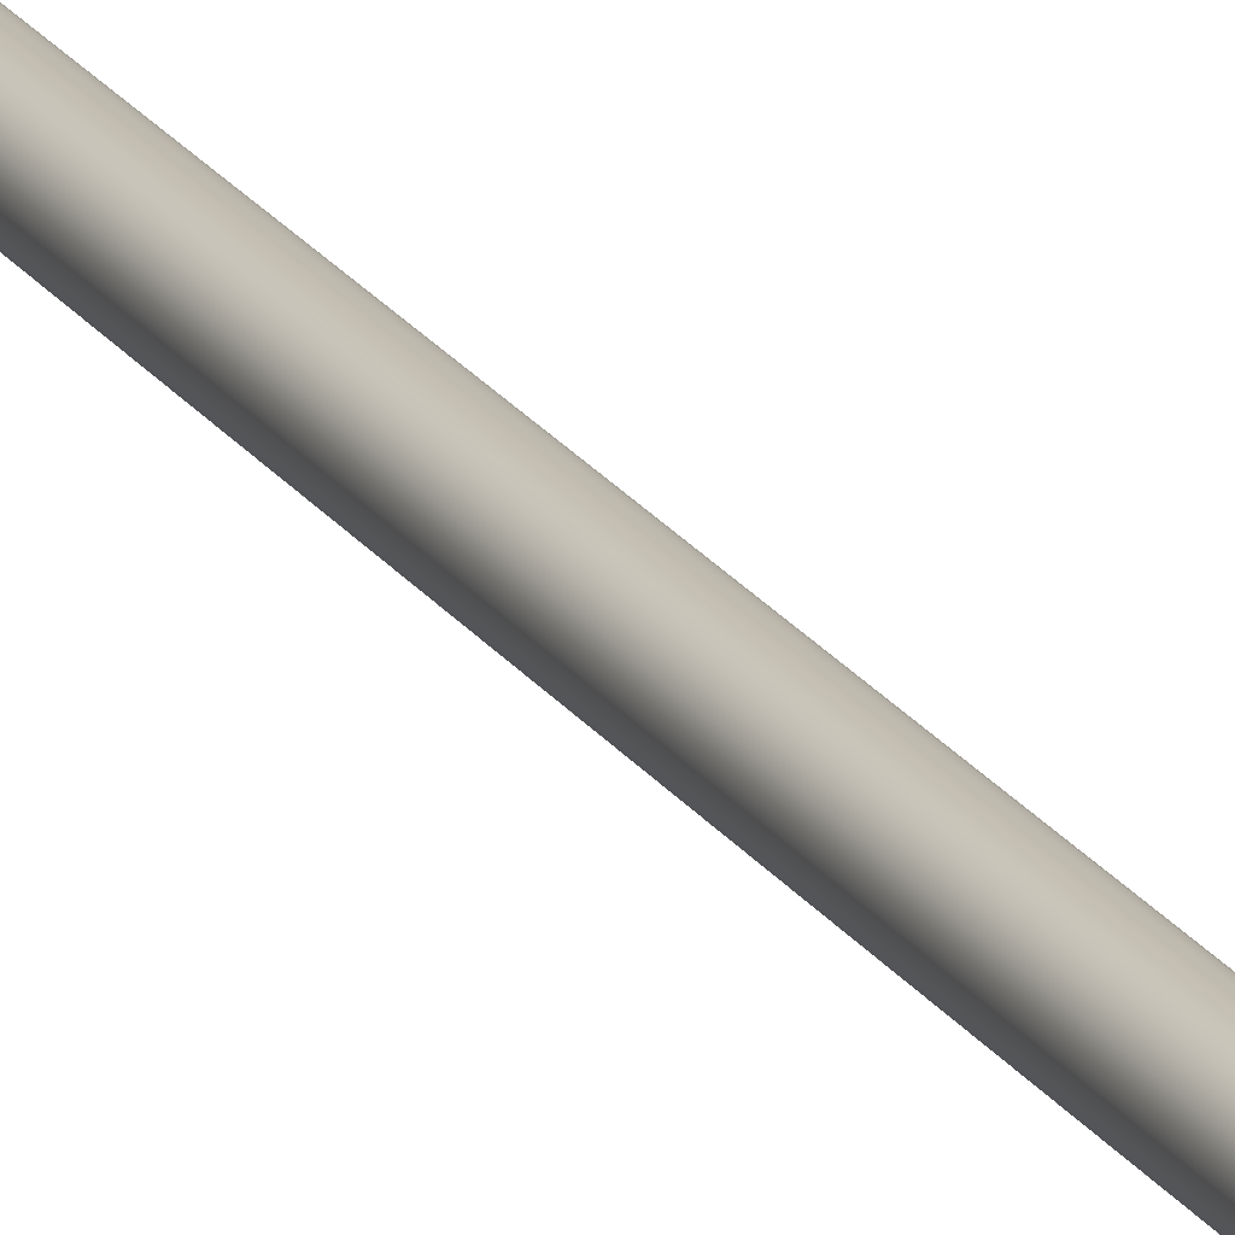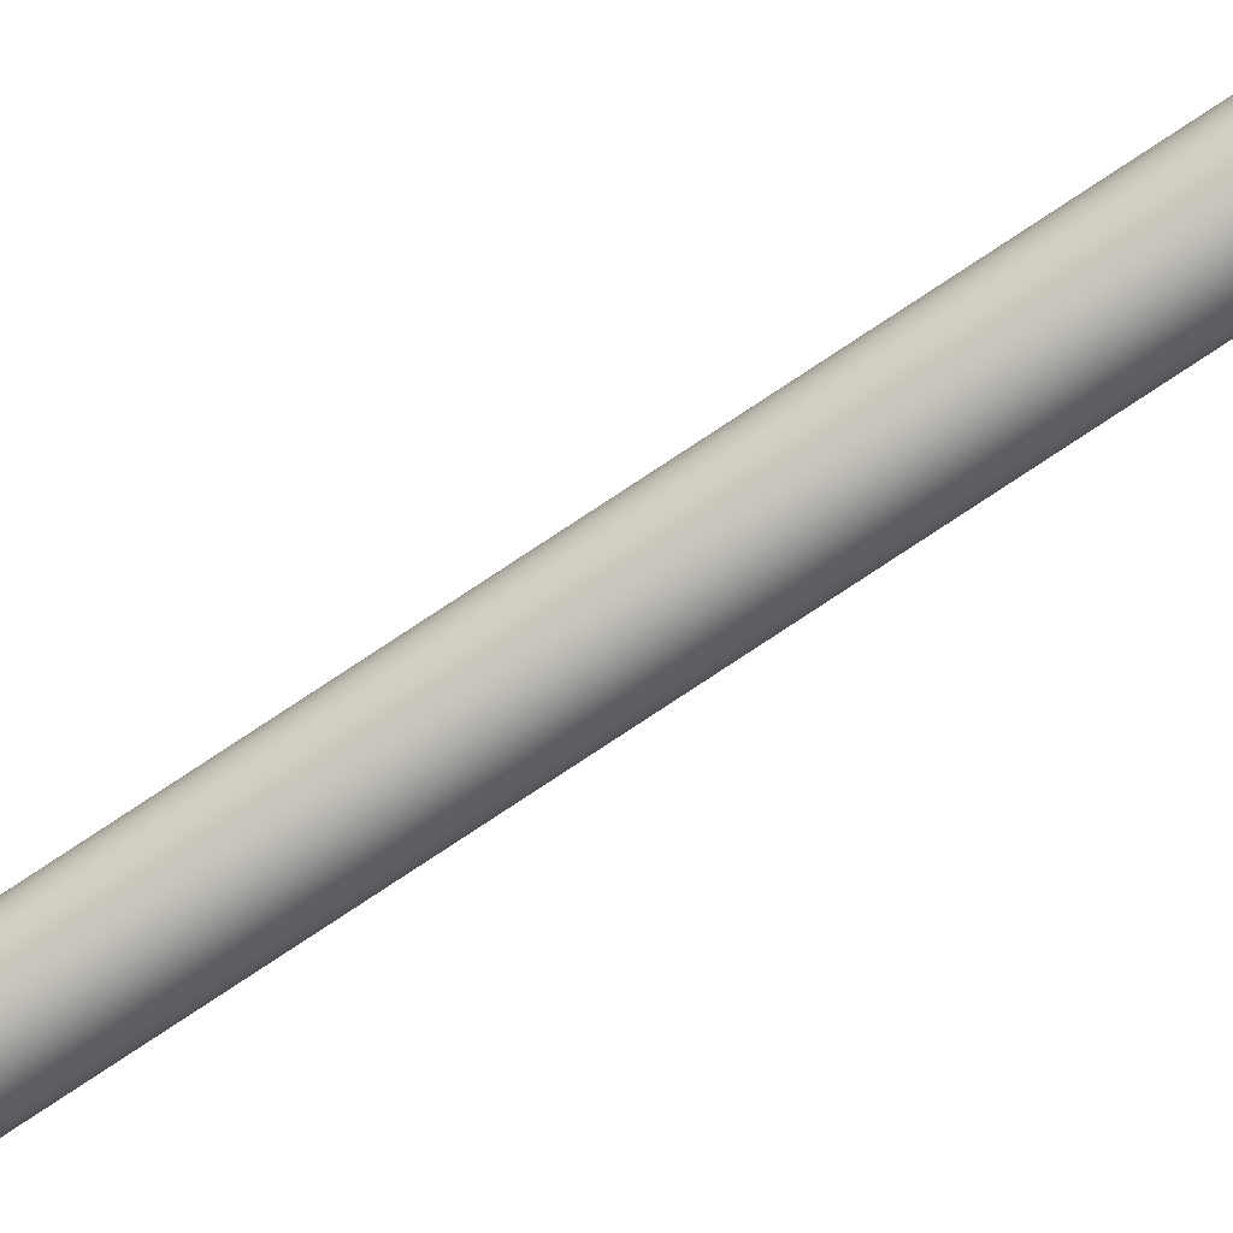
<metadata>
{"format":"obj","ext":"obj","renderer":"f3d","projection":"perspective","resolution":1024,"background":"white","views":[{"elev":17.3,"azim":-20.5,"up":"+Z"},{"elev":-78.6,"azim":123.5,"up":"+Z"}]}
</metadata>
<code>
v -26.84 34.06 -88.24
v -26.84 34.06 -88.36
v -26.86 34.06 -88.23
v -26.86 34.06 -88.36
v -26.87 34.06 -88.24
v -26.87 34.06 -88.36
v -26.89 34.06 -88.24
v -26.89 34.06 -88.35
v -26.9 34.06 -88.25
v -26.9 34.06 -88.34
v -26.91 34.06 -88.27
v -26.91 34.06 -88.33
v -26.92 34.06 -88.28
v -26.92 34.06 -88.31
v -26.92 34.06 -88.3
v -26.82 34.06 -88.35
v -26.82 34.06 -88.24
v -26.81 34.06 -88.34
v -26.81 34.06 -88.25
v -26.8 34.06 -88.33
v -26.8 34.06 -88.27
v -26.8 34.06 -88.31
v -26.8 34.06 -88.28
v -26.79 34.06 -88.3
v -26.87 33.83 -88.24
v -26.87 33.83 -88.36
v -26.86 33.83 -88.23
v -26.86 33.83 -88.36
v -26.84 33.83 -88.24
v -26.84 33.83 -88.36
v -26.82 33.83 -88.24
v -26.82 33.83 -88.35
v -26.81 33.83 -88.25
v -26.81 33.83 -88.34
v -26.8 33.83 -88.27
v -26.8 33.83 -88.33
v -26.8 33.83 -88.28
v -26.8 33.83 -88.31
v -26.79 33.83 -88.3
v -26.89 33.83 -88.35
v -26.89 33.83 -88.24
v -26.9 33.83 -88.34
v -26.9 33.83 -88.25
v -26.91 33.83 -88.33
v -26.91 33.83 -88.27
v -26.92 33.83 -88.31
v -26.92 33.83 -88.28
v -26.92 33.83 -88.3
v -26.86 33.81 -88.36
v -26.87 33.81 -88.36
v -26.89 33.81 -88.35
v -26.9 33.81 -88.34
v -26.91 33.81 -88.33
v -26.92 33.81 -88.31
v -26.92 33.81 -88.3
v -26.92 33.81 -88.28
v -26.91 33.81 -88.27
v -26.9 33.81 -88.25
v -26.89 33.81 -88.24
v -26.87 33.81 -88.24
v -26.86 33.81 -88.23
v -26.86 34.23 -88.23
v -26.87 34.23 -88.24
v -26.89 34.23 -88.24
v -26.9 34.23 -88.25
v -26.91 34.23 -88.27
v -26.92 34.23 -88.28
v -26.92 34.23 -88.3
v -26.92 34.23 -88.31
v -26.91 34.23 -88.33
v -26.9 34.23 -88.34
v -26.89 34.23 -88.35
v -26.87 34.23 -88.36
v -26.86 34.23 -88.36
v -26.84 33.81 -88.24
v -26.82 33.81 -88.24
v -26.81 33.81 -88.25
v -26.8 33.81 -88.27
v -26.8 33.81 -88.28
v -26.79 33.81 -88.3
v -26.8 33.81 -88.31
v -26.8 33.81 -88.33
v -26.81 33.81 -88.34
v -26.82 33.81 -88.35
v -26.84 33.81 -88.36
v -26.86 34.23 -88.21
v -26.86 33.81 -88.21
v -26.83 34.23 -88.22
v -26.83 33.81 -88.22
v -26.81 34.23 -88.22
v -26.81 33.81 -88.22
v -26.8 34.23 -88.24
v -26.8 33.81 -88.24
v -26.78 34.23 -88.25
v -26.78 33.81 -88.25
v -26.78 34.23 -88.27
v -26.78 33.81 -88.27
v -26.77 34.23 -88.3
v -26.77 33.81 -88.3
v -26.78 34.23 -88.32
v -26.78 33.81 -88.32
v -26.78 34.23 -88.34
v -26.78 33.81 -88.34
v -26.8 34.23 -88.36
v -26.8 33.81 -88.36
v -26.81 34.23 -88.37
v -26.81 33.81 -88.37
v -26.83 34.23 -88.38
v -26.83 33.81 -88.38
v -26.86 34.23 -88.38
v -26.86 33.81 -88.38
v -26.84 34.23 -88.36
v -26.82 34.23 -88.35
v -26.81 34.23 -88.34
v -26.8 34.23 -88.33
v -26.8 34.23 -88.31
v -26.79 34.23 -88.3
v -26.8 34.23 -88.28
v -26.8 34.23 -88.27
v -26.81 34.23 -88.25
v -26.82 34.23 -88.24
v -26.84 34.23 -88.24
v -26.88 33.81 -88.22
v -26.9 33.81 -88.22
v -26.91 33.81 -88.24
v -26.93 33.81 -88.25
v -26.94 33.81 -88.27
v -26.94 33.81 -88.3
v -26.94 33.81 -88.32
v -26.93 33.81 -88.34
v -26.91 33.81 -88.36
v -26.9 33.81 -88.37
v -26.88 33.81 -88.38
v -26.88 34.23 -88.22
v -26.88 34.23 -88.38
v -26.9 34.23 -88.37
v -26.91 34.23 -88.36
v -26.93 34.23 -88.34
v -26.94 34.23 -88.32
v -26.94 34.23 -88.3
v -26.94 34.23 -88.27
v -26.93 34.23 -88.25
v -26.91 34.23 -88.24
v -26.9 34.23 -88.22
v -26.85 37.31 -88.28
v -26.85 37.31 -88.32
v -26.86 37.31 -88.28
v -26.86 37.31 -88.32
v -26.86 37.31 -88.28
v -26.86 37.31 -88.32
v -26.87 37.31 -88.28
v -26.87 37.31 -88.31
v -26.87 37.31 -88.28
v -26.87 37.31 -88.31
v -26.87 37.31 -88.29
v -26.87 37.31 -88.31
v -26.88 37.31 -88.29
v -26.88 37.31 -88.3
v -26.88 37.31 -88.3
v -26.85 37.31 -88.31
v -26.85 37.31 -88.28
v -26.84 37.31 -88.31
v -26.84 37.31 -88.28
v -26.84 37.31 -88.31
v -26.84 37.31 -88.29
v -26.84 37.31 -88.3
v -26.84 37.31 -88.29
v -26.83 37.31 -88.3
v -26.86 34.23 -88.28
v -26.85 34.23 -88.28
v -26.85 34.23 -88.28
v -26.84 34.23 -88.28
v -26.84 34.23 -88.29
v -26.84 34.23 -88.29
v -26.83 34.23 -88.3
v -26.84 34.23 -88.3
v -26.84 34.23 -88.31
v -26.84 34.23 -88.31
v -26.85 34.23 -88.31
v -26.85 34.23 -88.32
v -26.86 34.23 -88.32
v -26.86 34.23 -88.28
v -26.86 34.23 -88.32
v -26.87 34.23 -88.31
v -26.87 34.23 -88.28
v -26.87 34.23 -88.31
v -26.87 34.23 -88.28
v -26.87 34.23 -88.31
v -26.87 34.23 -88.29
v -26.88 34.23 -88.3
v -26.88 34.23 -88.29
v -26.88 34.23 -88.3
f 1 2 3
f 3 2 4
f 3 4 5
f 5 4 6
f 5 6 7
f 7 6 8
f 7 8 9
f 9 8 10
f 9 10 11
f 11 10 12
f 11 12 13
f 13 12 14
f 13 14 15
f 2 1 16
f 16 1 17
f 16 17 18
f 18 17 19
f 18 19 20
f 20 19 21
f 20 21 22
f 22 21 23
f 22 23 24
f 25 26 27
f 27 26 28
f 27 28 29
f 29 28 30
f 29 30 31
f 31 30 32
f 31 32 33
f 33 32 34
f 33 34 35
f 35 34 36
f 35 36 37
f 37 36 38
f 37 38 39
f 26 25 40
f 40 25 41
f 40 41 42
f 42 41 43
f 42 43 44
f 44 43 45
f 44 45 46
f 46 45 47
f 46 47 48
f 49 28 50
f 50 28 26
f 50 26 51
f 51 26 40
f 51 40 52
f 52 40 42
f 52 42 53
f 53 42 44
f 53 44 54
f 54 44 46
f 54 46 55
f 55 46 48
f 55 48 56
f 56 48 47
f 56 47 57
f 57 47 45
f 57 45 58
f 58 45 43
f 58 43 59
f 59 43 41
f 59 41 60
f 60 41 25
f 60 25 61
f 61 25 27
f 62 3 63
f 63 3 5
f 63 5 64
f 64 5 7
f 64 7 65
f 65 7 9
f 65 9 66
f 66 9 11
f 66 11 67
f 67 11 13
f 67 13 68
f 68 13 15
f 68 15 69
f 69 15 14
f 69 14 70
f 70 14 12
f 70 12 71
f 71 12 10
f 71 10 72
f 72 10 8
f 72 8 73
f 73 8 6
f 73 6 74
f 74 6 4
f 61 27 75
f 75 27 29
f 75 29 76
f 76 29 31
f 76 31 77
f 77 31 33
f 77 33 78
f 78 33 35
f 78 35 79
f 79 35 37
f 79 37 80
f 80 37 39
f 80 39 81
f 81 39 38
f 81 38 82
f 82 38 36
f 82 36 83
f 83 36 34
f 83 34 84
f 84 34 32
f 84 32 85
f 85 32 30
f 85 30 49
f 49 30 28
f 86 87 88
f 88 87 89
f 88 89 90
f 90 89 91
f 90 91 92
f 92 91 93
f 92 93 94
f 94 93 95
f 94 95 96
f 96 95 97
f 96 97 98
f 98 97 99
f 98 99 100
f 100 99 101
f 100 101 102
f 102 101 103
f 102 103 104
f 104 103 105
f 104 105 106
f 106 105 107
f 106 107 108
f 108 107 109
f 108 109 110
f 110 109 111
f 74 4 112
f 112 4 2
f 112 2 113
f 113 2 16
f 113 16 114
f 114 16 18
f 114 18 115
f 115 18 20
f 115 20 116
f 116 20 22
f 116 22 117
f 117 22 24
f 117 24 118
f 118 24 23
f 118 23 119
f 119 23 21
f 119 21 120
f 120 21 19
f 120 19 121
f 121 19 17
f 121 17 122
f 122 17 1
f 122 1 62
f 62 1 3
f 123 60 87
f 87 60 61
f 87 61 75
f 60 123 59
f 59 123 124
f 59 124 58
f 58 124 125
f 58 125 57
f 57 125 126
f 57 126 56
f 56 126 127
f 56 127 55
f 55 127 128
f 55 128 129
f 55 129 54
f 54 129 130
f 54 130 53
f 53 130 131
f 53 131 52
f 52 131 132
f 52 132 51
f 51 132 133
f 51 133 50
f 50 133 49
f 49 133 111
f 49 111 85
f 85 111 109
f 85 109 84
f 84 109 107
f 84 107 83
f 83 107 105
f 83 105 82
f 82 105 103
f 82 103 81
f 81 103 101
f 81 101 80
f 80 101 99
f 80 99 97
f 80 97 79
f 79 97 95
f 79 95 78
f 78 95 93
f 78 93 77
f 77 93 91
f 77 91 76
f 76 91 89
f 76 89 75
f 75 89 87
f 88 122 86
f 86 122 62
f 86 62 134
f 134 62 63
f 134 63 64
f 122 88 121
f 121 88 90
f 121 90 120
f 120 90 92
f 120 92 119
f 119 92 94
f 119 94 118
f 118 94 96
f 118 96 117
f 117 96 98
f 117 98 100
f 117 100 116
f 116 100 102
f 116 102 115
f 115 102 104
f 115 104 114
f 114 104 106
f 114 106 113
f 113 106 108
f 113 108 112
f 112 108 110
f 112 110 74
f 74 110 73
f 73 110 135
f 73 135 72
f 72 135 136
f 72 136 71
f 71 136 137
f 71 137 70
f 70 137 138
f 70 138 69
f 69 138 139
f 69 139 68
f 68 139 140
f 68 140 141
f 68 141 67
f 67 141 142
f 67 142 66
f 66 142 143
f 66 143 65
f 65 143 144
f 65 144 64
f 64 144 134
f 110 111 135
f 135 111 133
f 135 133 136
f 136 133 132
f 136 132 137
f 137 132 131
f 137 131 138
f 138 131 130
f 138 130 139
f 139 130 129
f 139 129 140
f 140 129 128
f 140 128 141
f 141 128 127
f 141 127 142
f 142 127 126
f 142 126 143
f 143 126 125
f 143 125 144
f 144 125 124
f 144 124 134
f 134 124 123
f 134 123 86
f 86 123 87
f 145 146 147
f 147 146 148
f 147 148 149
f 149 148 150
f 149 150 151
f 151 150 152
f 151 152 153
f 153 152 154
f 153 154 155
f 155 154 156
f 155 156 157
f 157 156 158
f 157 158 159
f 146 145 160
f 160 145 161
f 160 161 162
f 162 161 163
f 162 163 164
f 164 163 165
f 164 165 166
f 166 165 167
f 166 167 168
f 147 169 145
f 145 169 170
f 145 170 161
f 161 170 171
f 161 171 163
f 163 171 172
f 163 172 165
f 165 172 173
f 165 173 167
f 167 173 174
f 167 174 168
f 168 174 175
f 168 175 166
f 166 175 176
f 166 176 164
f 164 176 177
f 164 177 162
f 162 177 178
f 162 178 160
f 160 178 179
f 160 179 146
f 146 179 180
f 146 180 148
f 148 180 181
f 182 183 169
f 169 183 181
f 169 181 170
f 170 181 180
f 170 180 171
f 171 180 179
f 171 179 172
f 172 179 178
f 172 178 173
f 173 178 177
f 173 177 174
f 174 177 176
f 174 176 175
f 183 182 184
f 184 182 185
f 184 185 186
f 186 185 187
f 186 187 188
f 188 187 189
f 188 189 190
f 190 189 191
f 190 191 192
f 148 181 150
f 150 181 183
f 150 183 152
f 152 183 184
f 152 184 154
f 154 184 186
f 154 186 156
f 156 186 188
f 156 188 158
f 158 188 190
f 158 190 159
f 159 190 192
f 159 192 157
f 157 192 191
f 157 191 155
f 155 191 189
f 155 189 153
f 153 189 187
f 153 187 151
f 151 187 185
f 151 185 149
f 149 185 182
f 149 182 147
f 147 182 169

</code>
